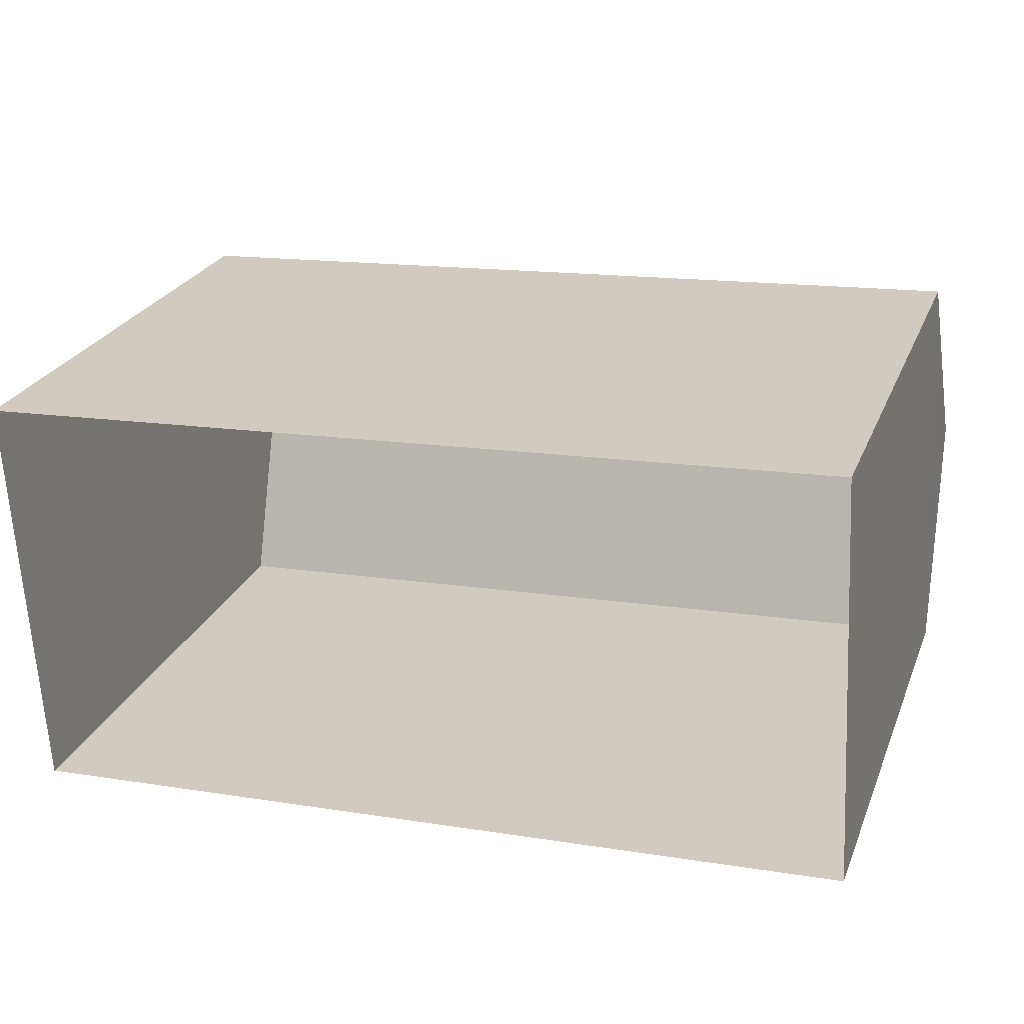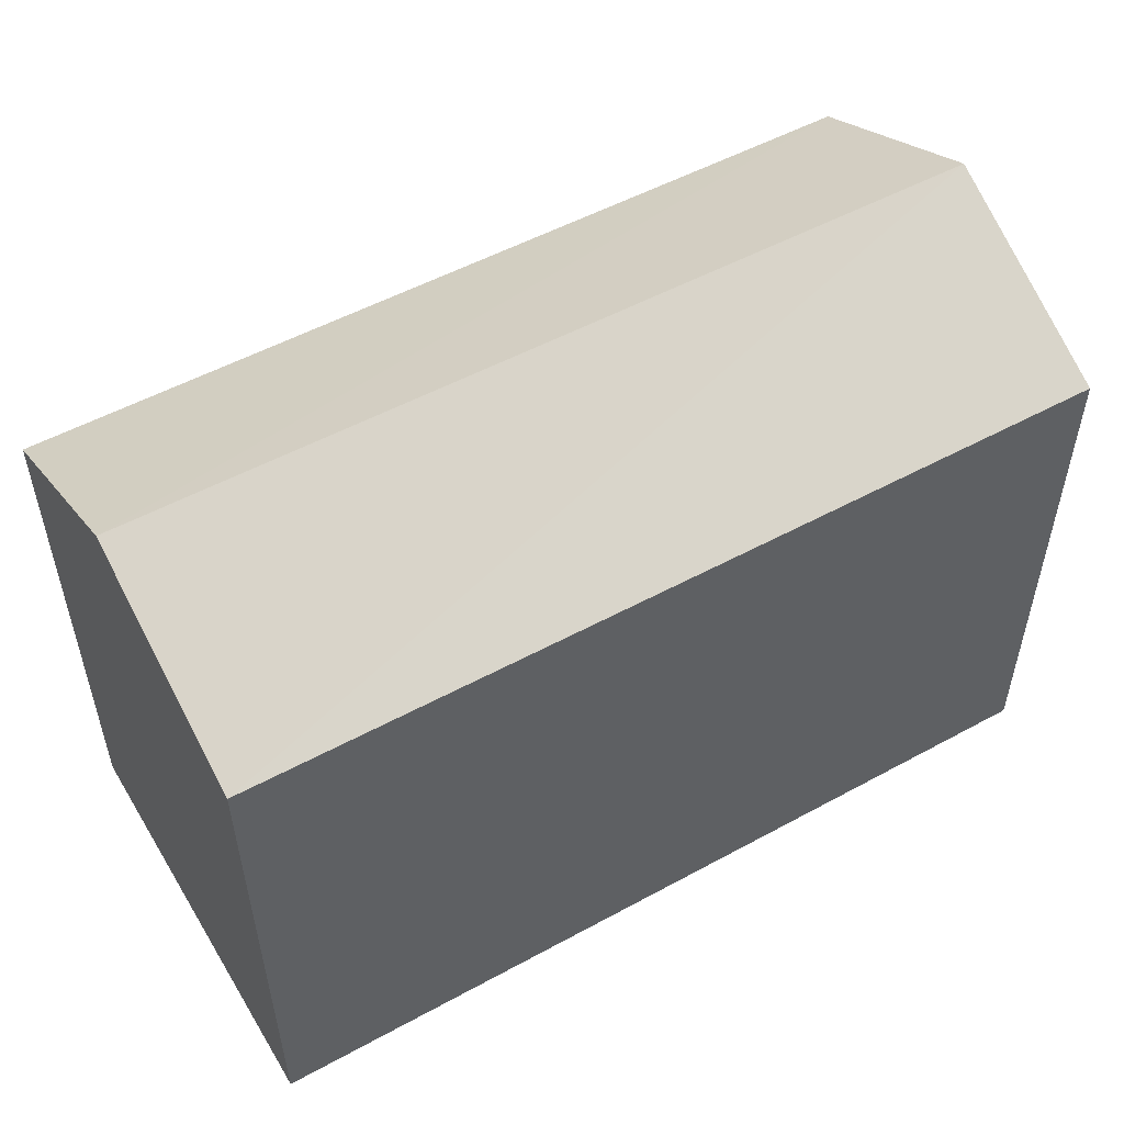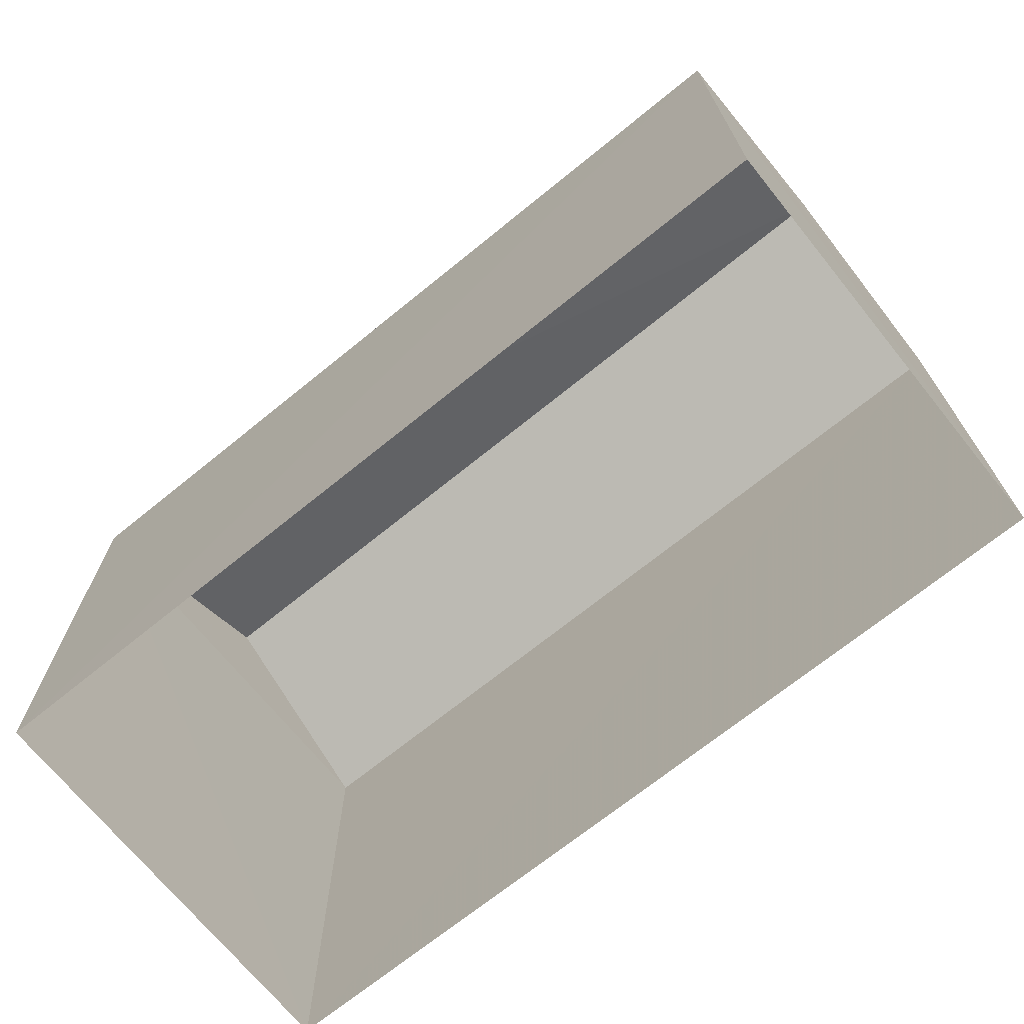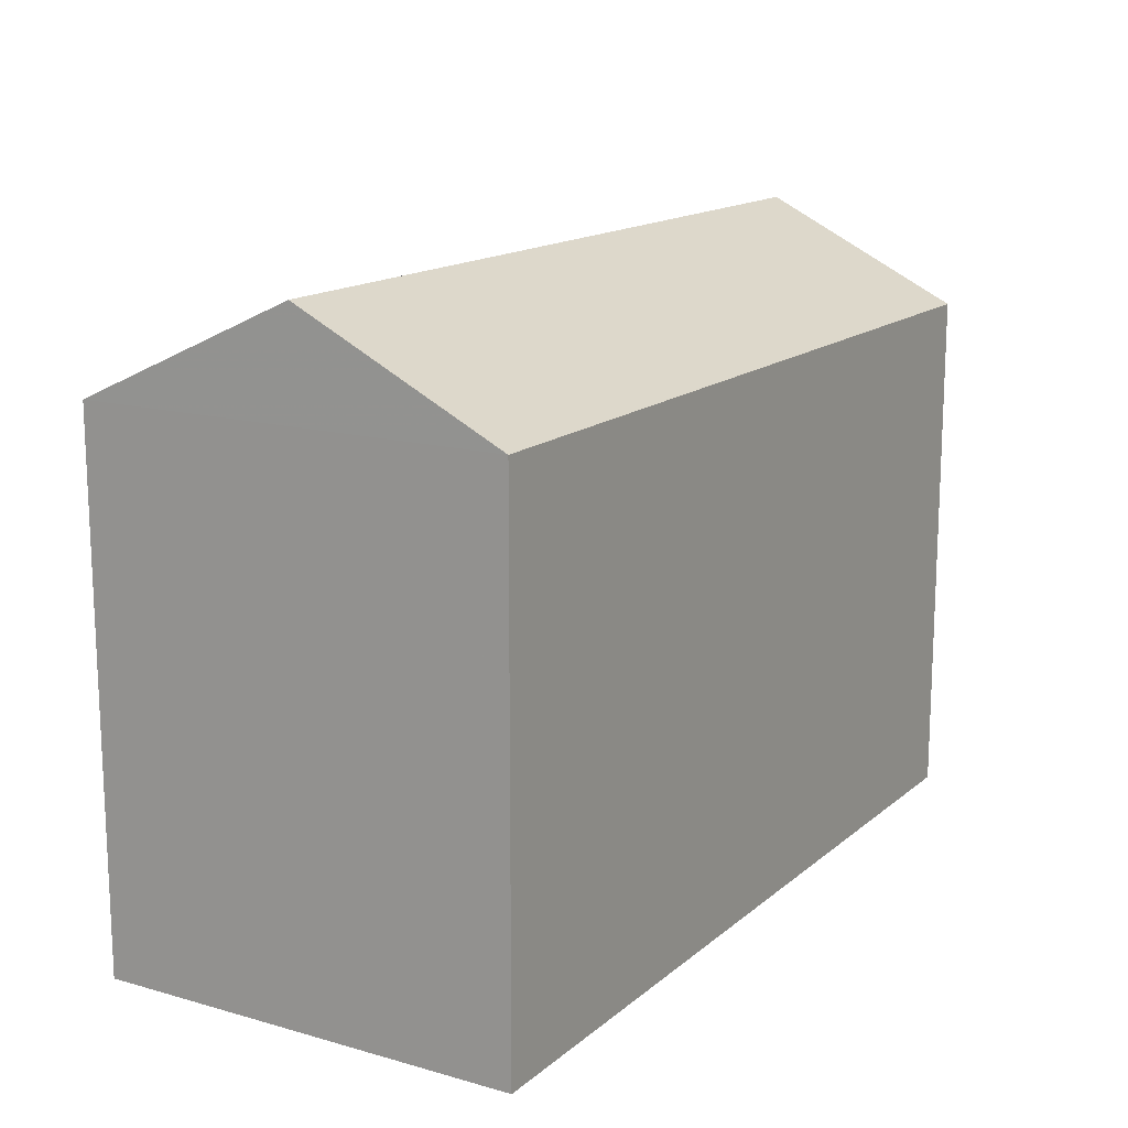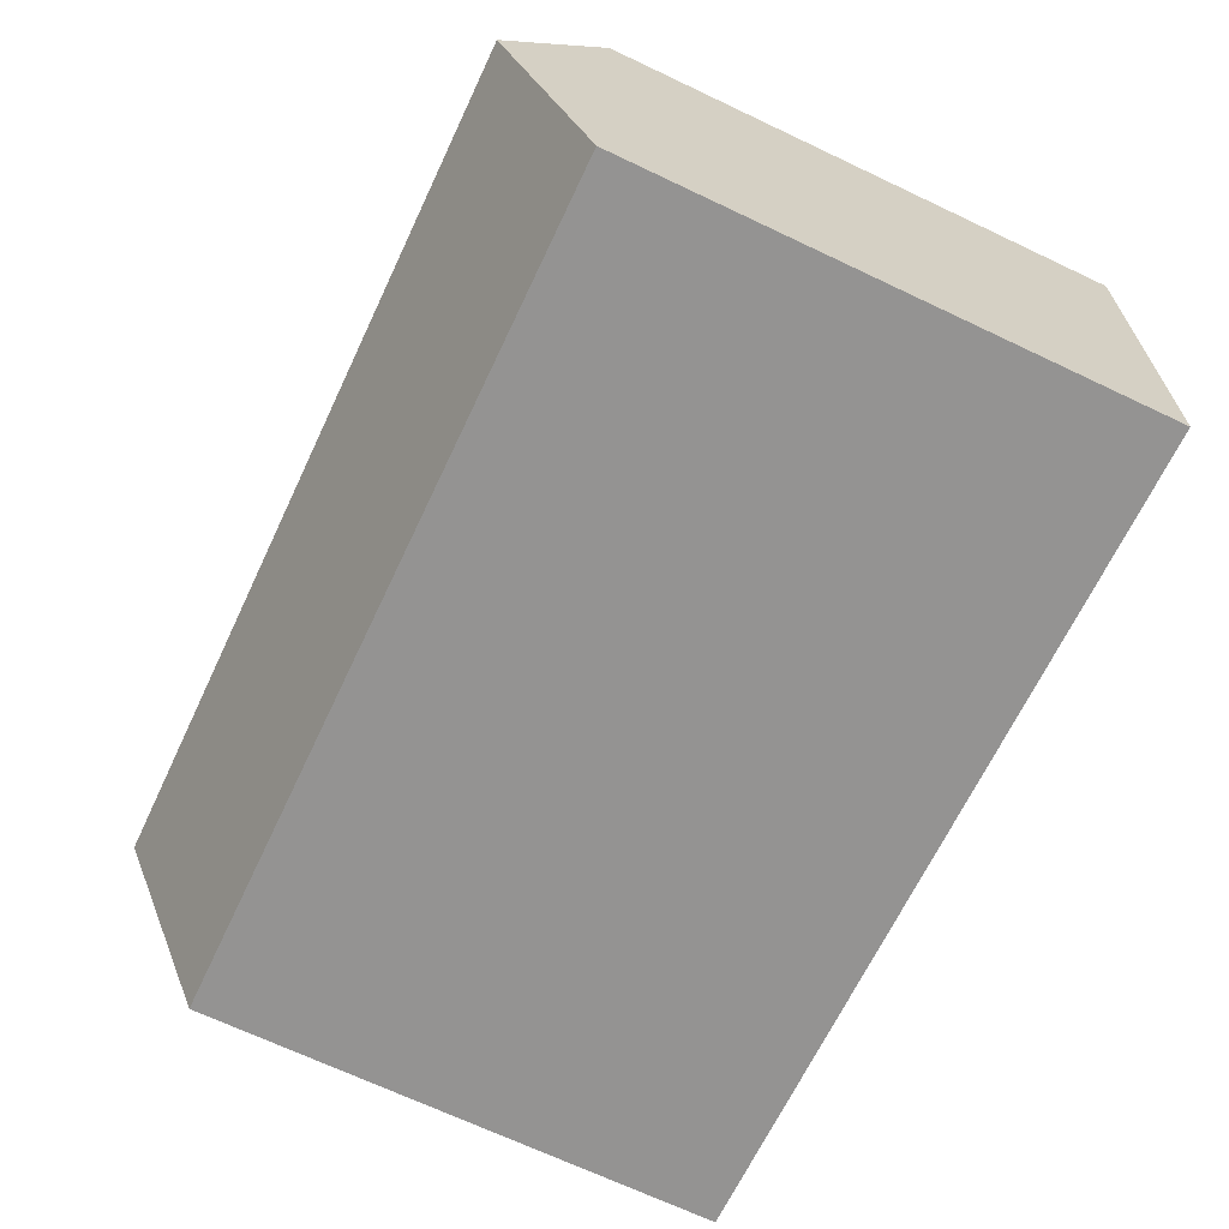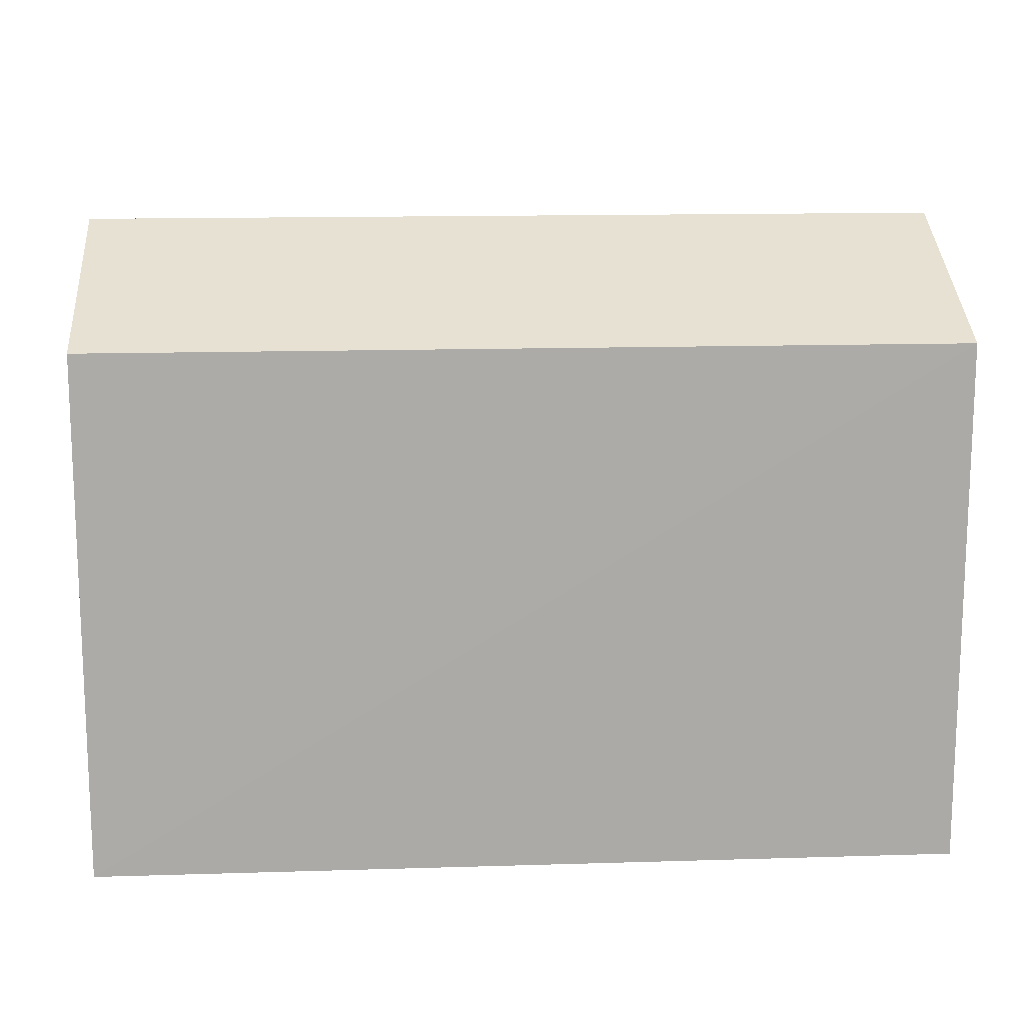
<metadata>
{"format":"obj","ext":"obj","renderer":"f3d","projection":"perspective","resolution":1024,"background":"white","views":[{"elev":25.1,"azim":-161.3,"up":"+Y"},{"elev":52.7,"azim":-33.6,"up":"+Z"},{"elev":-70.2,"azim":35.7,"up":"+Z"},{"elev":15.0,"azim":117.7,"up":"+Z"},{"elev":-69.9,"azim":64.7,"up":"+Y"},{"elev":14.3,"azim":-7.1,"up":"+Z"}]}
</metadata>
<code>
v -3.728e+05 -1.054e+05 23.22
v -3.728e+05 -1.054e+05 23.21
v -3.728e+05 -1.054e+05 23.21
v -3.728e+05 -1.054e+05 23.22
v -3.728e+05 -1.054e+05 30.29
v -3.728e+05 -1.054e+05 30.29
v -3.728e+05 -1.054e+05 31.65
v -3.728e+05 -1.054e+05 31.65
v -3.728e+05 -1.054e+05 30.29
v -3.728e+05 -1.054e+05 30.29
f 1 2 3
f 4 1 3
f 5 6 7
f 8 5 7
f 9 10 8
f 7 9 8
f 4 3 6
f 6 9 7
f 6 3 9
f 6 1 4
f 6 5 1
f 9 3 2
f 10 9 2
f 10 2 5
f 10 5 8
f 2 1 5

</code>
